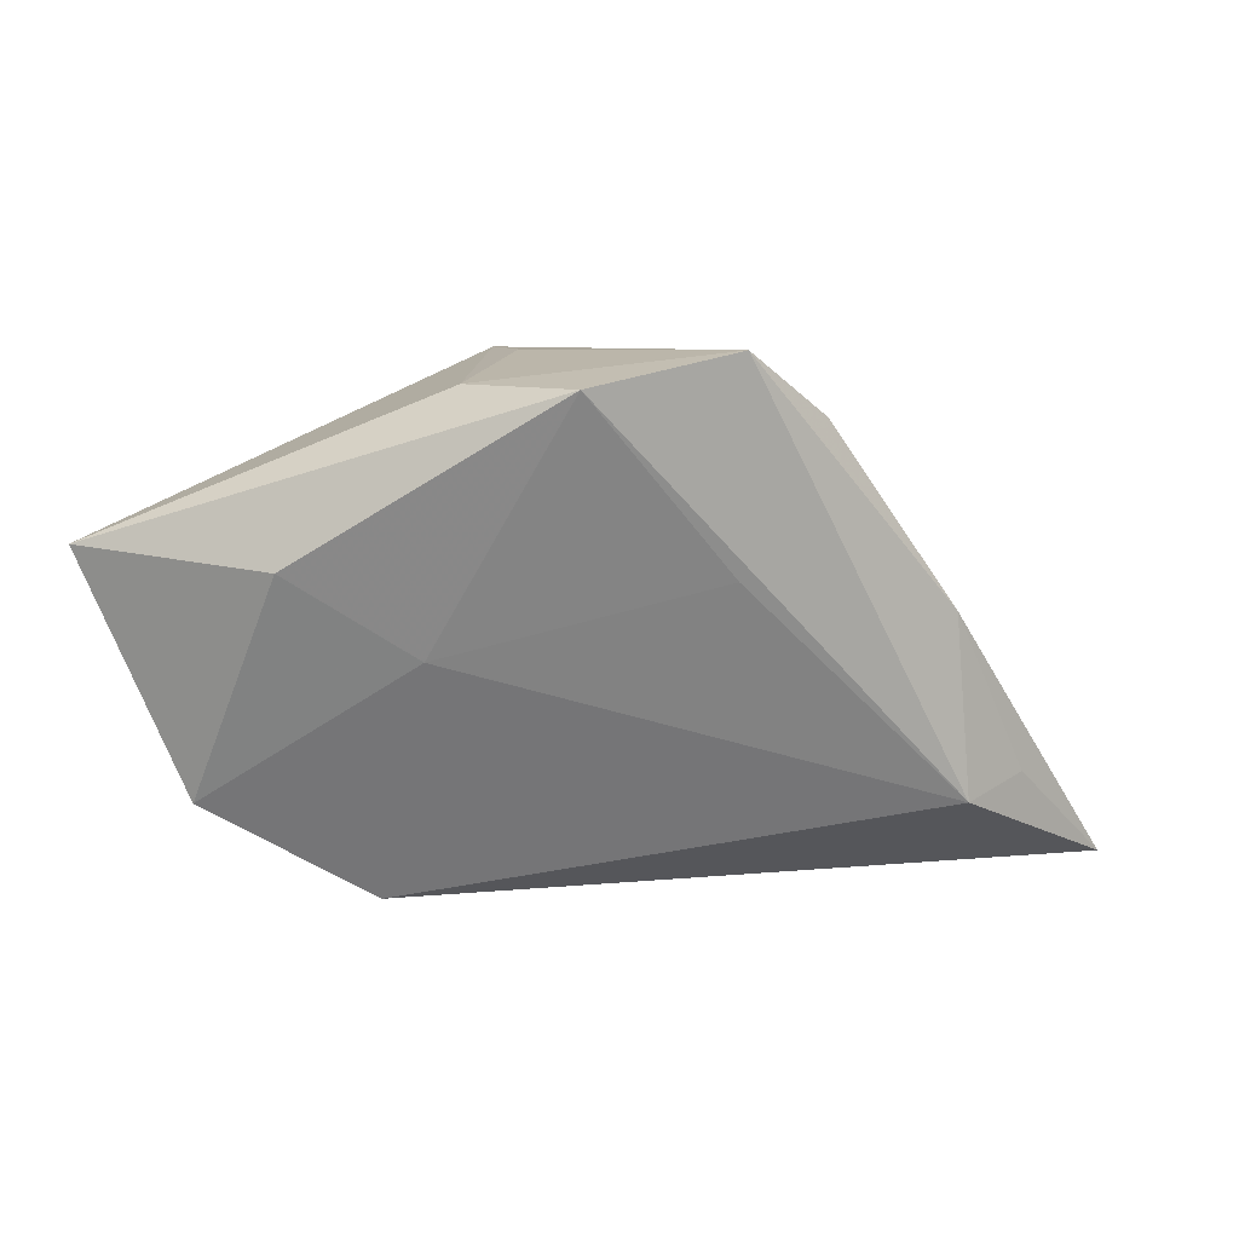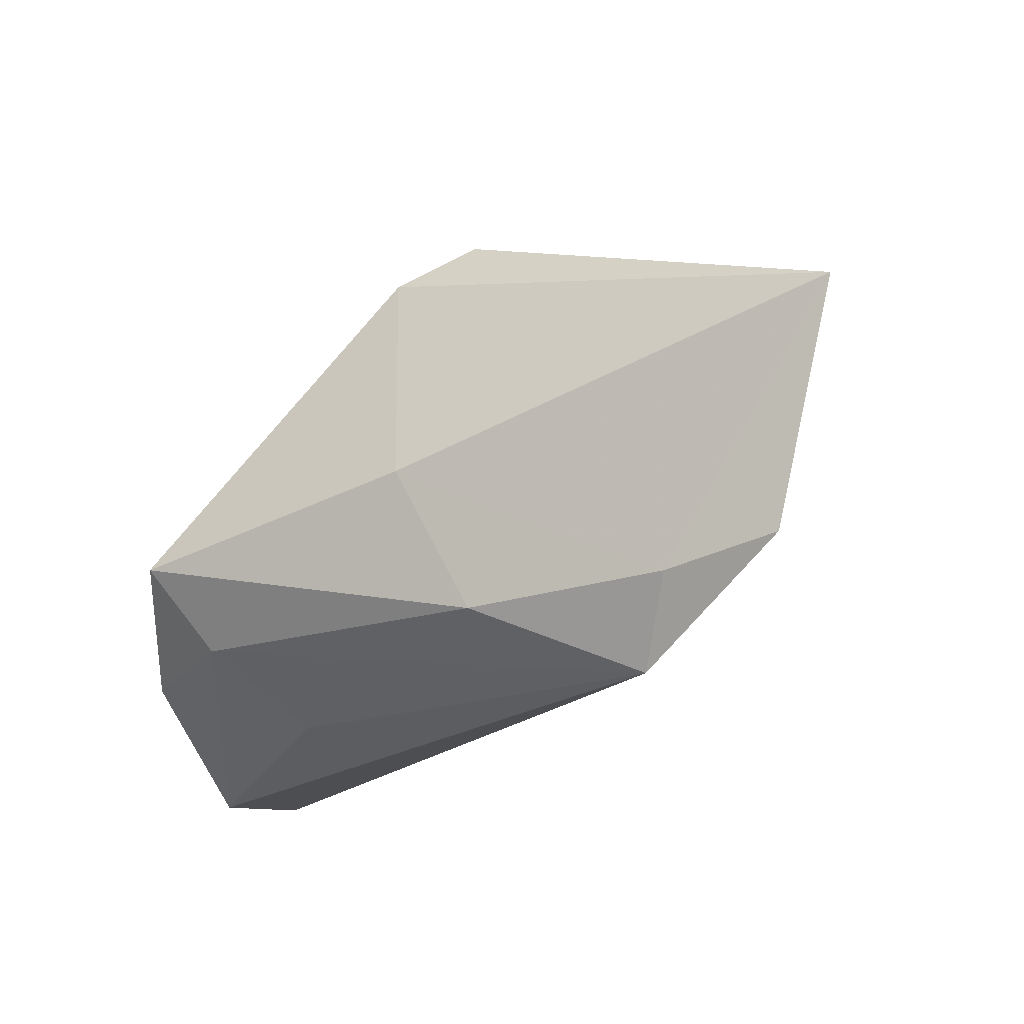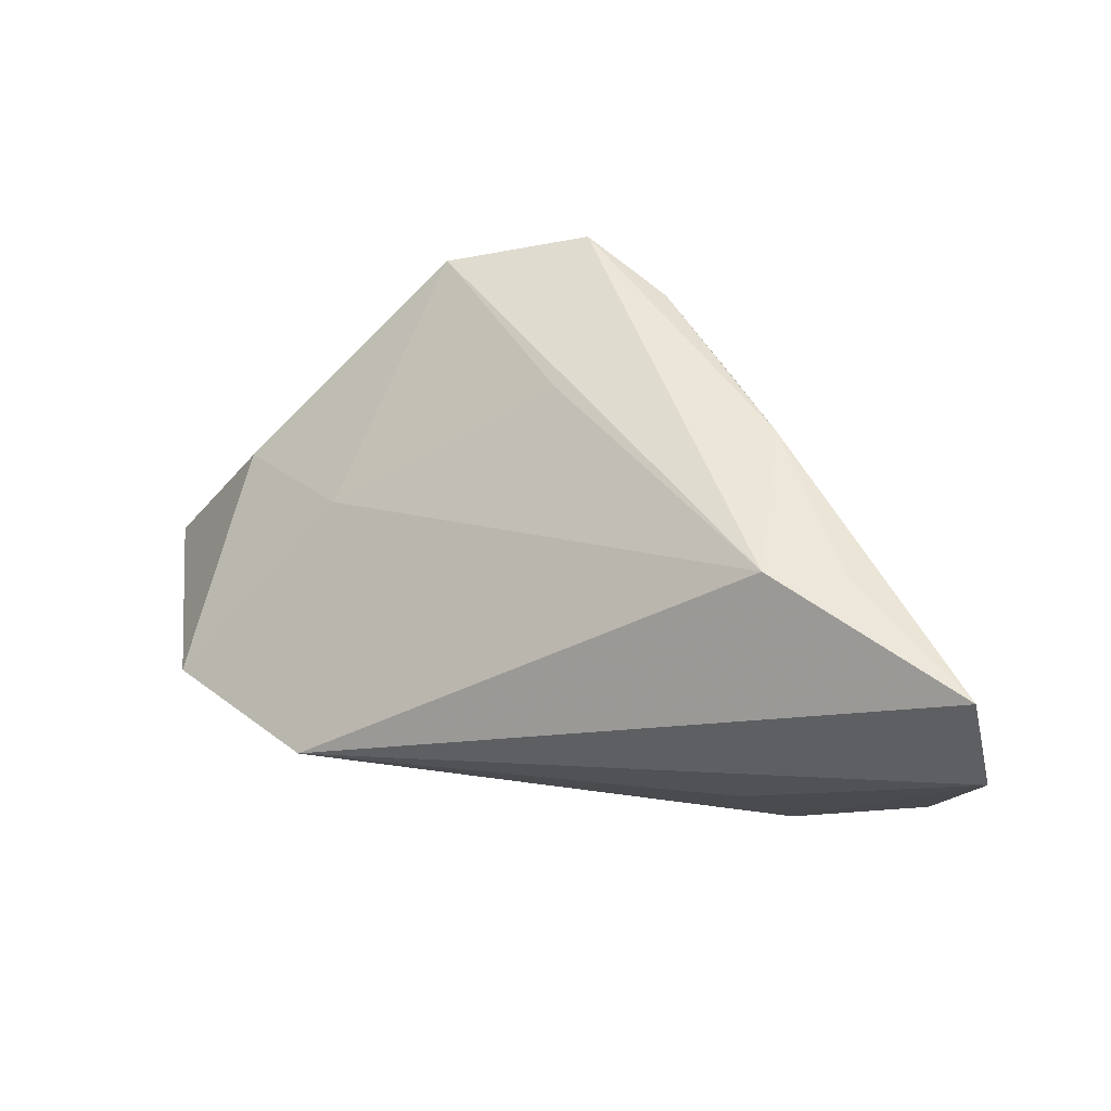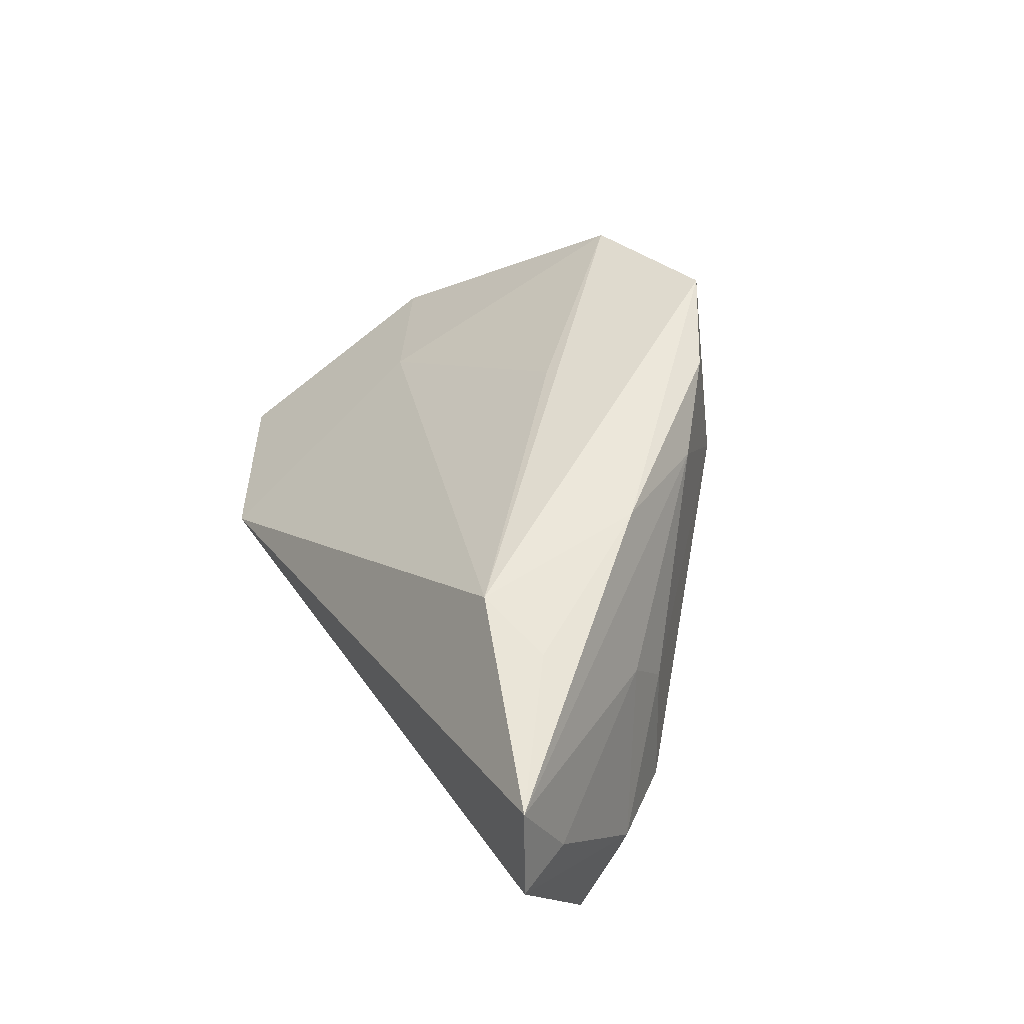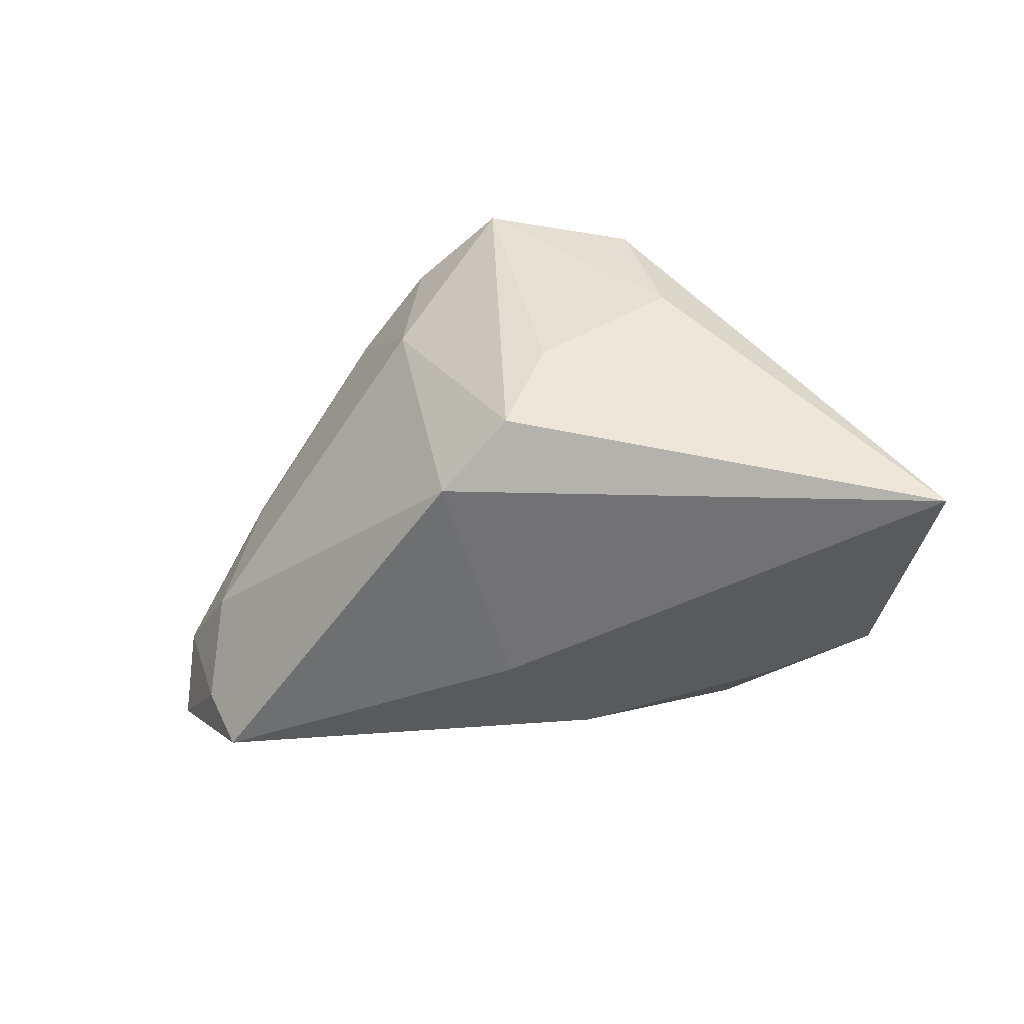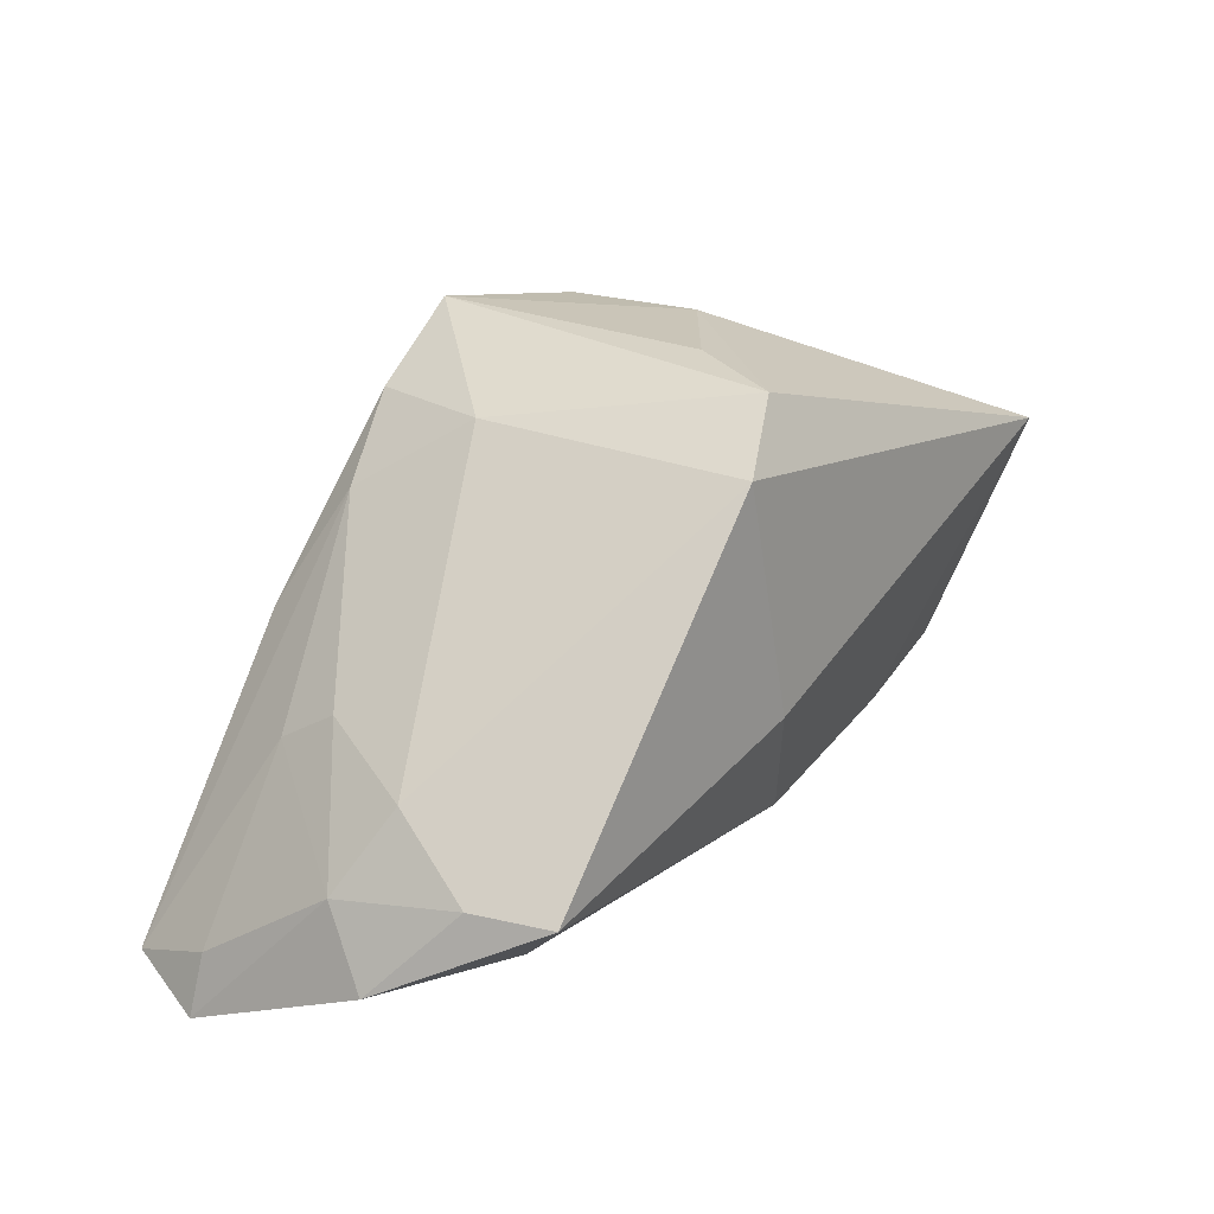
<metadata>
{"format":"obj","ext":"obj","renderer":"f3d","projection":"perspective","resolution":1024,"background":"white","views":[{"elev":6.2,"azim":-35.2,"up":"+Y"},{"elev":-23.5,"azim":-148.0,"up":"+Y"},{"elev":49.1,"azim":13.9,"up":"+Z"},{"elev":51.6,"azim":60.3,"up":"+Z"},{"elev":-47.9,"azim":-168.8,"up":"+Z"},{"elev":30.2,"azim":130.1,"up":"+Y"}]}
</metadata>
<code>
v 0.03542 -0.007637 -0.02455
v 0.03393 -0.002962 0.01469
v 0.02225 0.002912 0.02748
v -0.01217 0.03011 -0.00345
v -0.04377 0.008348 0.001651
v 0.02427 -0.01759 0.02748
v -0.05658 0.01056 -0.0183
v 0.03337 -0.01529 0.0261
v -0.02671 -0.0279 -0.008186
v -0.005695 0.02993 0.02748
v 0.05132 -0.0279 0.01233
v 0.04825 -0.02626 0.02332
v 0.04409 -0.009661 -0.002057
v 0.02567 -0.02464 -0.003395
v 0.03923 -0.007359 -0.0159
v -0.04614 -0.01625 -0.0127
v 0.0008619 0.02523 -0.0202
v 0.005429 0.02331 0.02618
v 0.01469 0.01588 0.02264
v -0.004117 0.007105 0.02418
v -0.001772 -0.002377 -0.02342
v -0.02672 0.02665 0.008535
v 0.007063 0.02474 0.01116
v 0.04654 -0.01734 -0.008509
v -0.02247 0.0262 0.02325
v 0.03229 0.001598 0.008296
v 0.03701 -0.0008981 -0.005304
v -0.008635 -0.01946 -0.01789
v -0.007688 0.03046 -0.0156
v -0.03269 -0.01865 -0.01447
v 0.03121 -0.01695 -0.01653
v 0.0484 -0.02132 0.01285
v -0.02975 -0.0009168 0.006283
f 29 17 7
f 7 17 21
f 17 1 21
f 22 29 7
f 28 21 1
f 1 31 28
f 28 31 9
f 11 31 24
f 24 31 1
f 16 5 7
f 11 9 14
f 14 31 11
f 9 31 14
f 10 29 4
f 4 22 10
f 29 22 4
f 10 22 25
f 7 5 25
f 25 22 7
f 25 6 10
f 25 20 6
f 21 28 30
f 7 21 30
f 30 16 7
f 30 28 9
f 9 16 30
f 10 6 3
f 23 29 10
f 17 29 23
f 23 27 17
f 15 24 1
f 15 1 17
f 17 27 15
f 5 16 33
f 33 25 5
f 20 25 33
f 6 20 33
f 9 6 33
f 33 16 9
f 19 2 26
f 27 23 26
f 26 23 19
f 10 3 18
f 18 3 19
f 18 23 10
f 19 23 18
f 8 3 6
f 12 2 19
f 19 3 12
f 12 32 2
f 3 8 12
f 11 32 12
f 12 8 6
f 12 9 11
f 12 6 9
f 13 15 27
f 24 15 13
f 27 26 13
f 11 24 13
f 13 32 11
f 2 32 13
f 13 26 2

</code>
